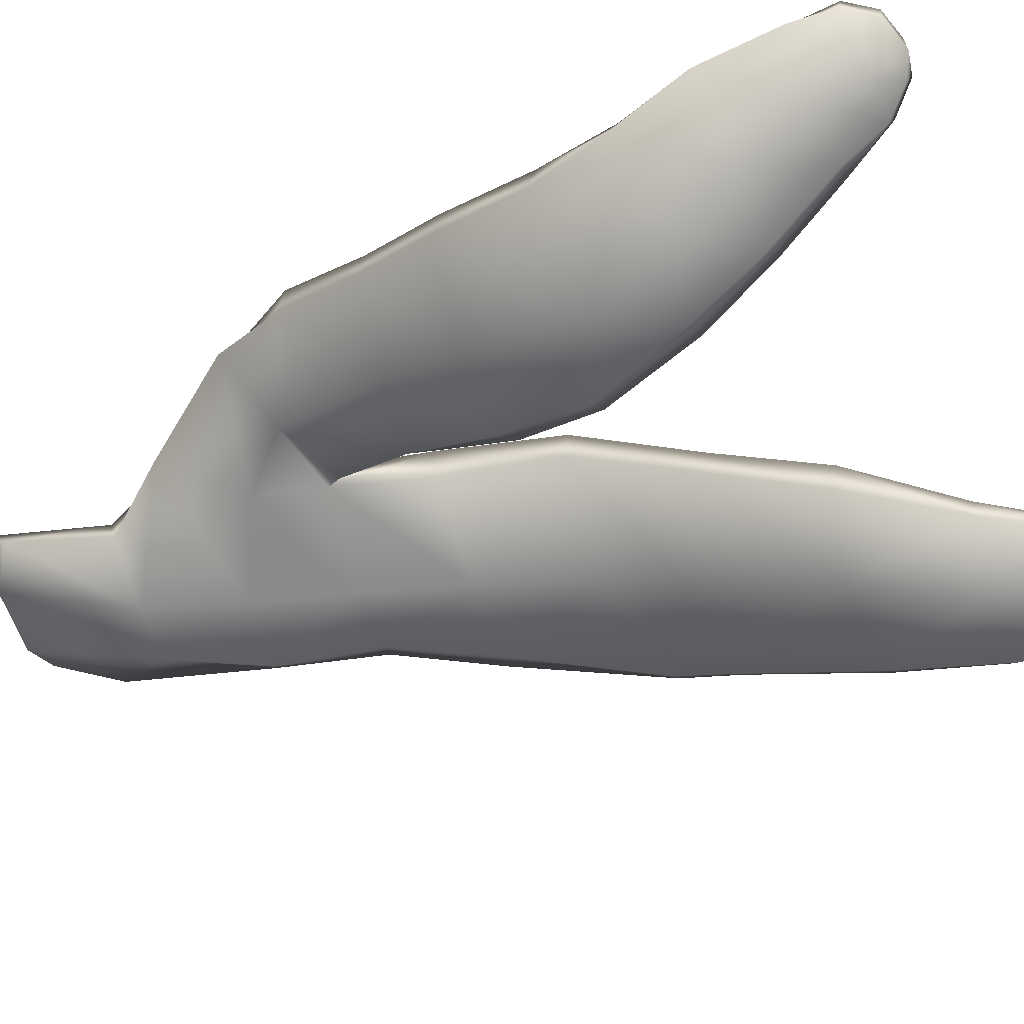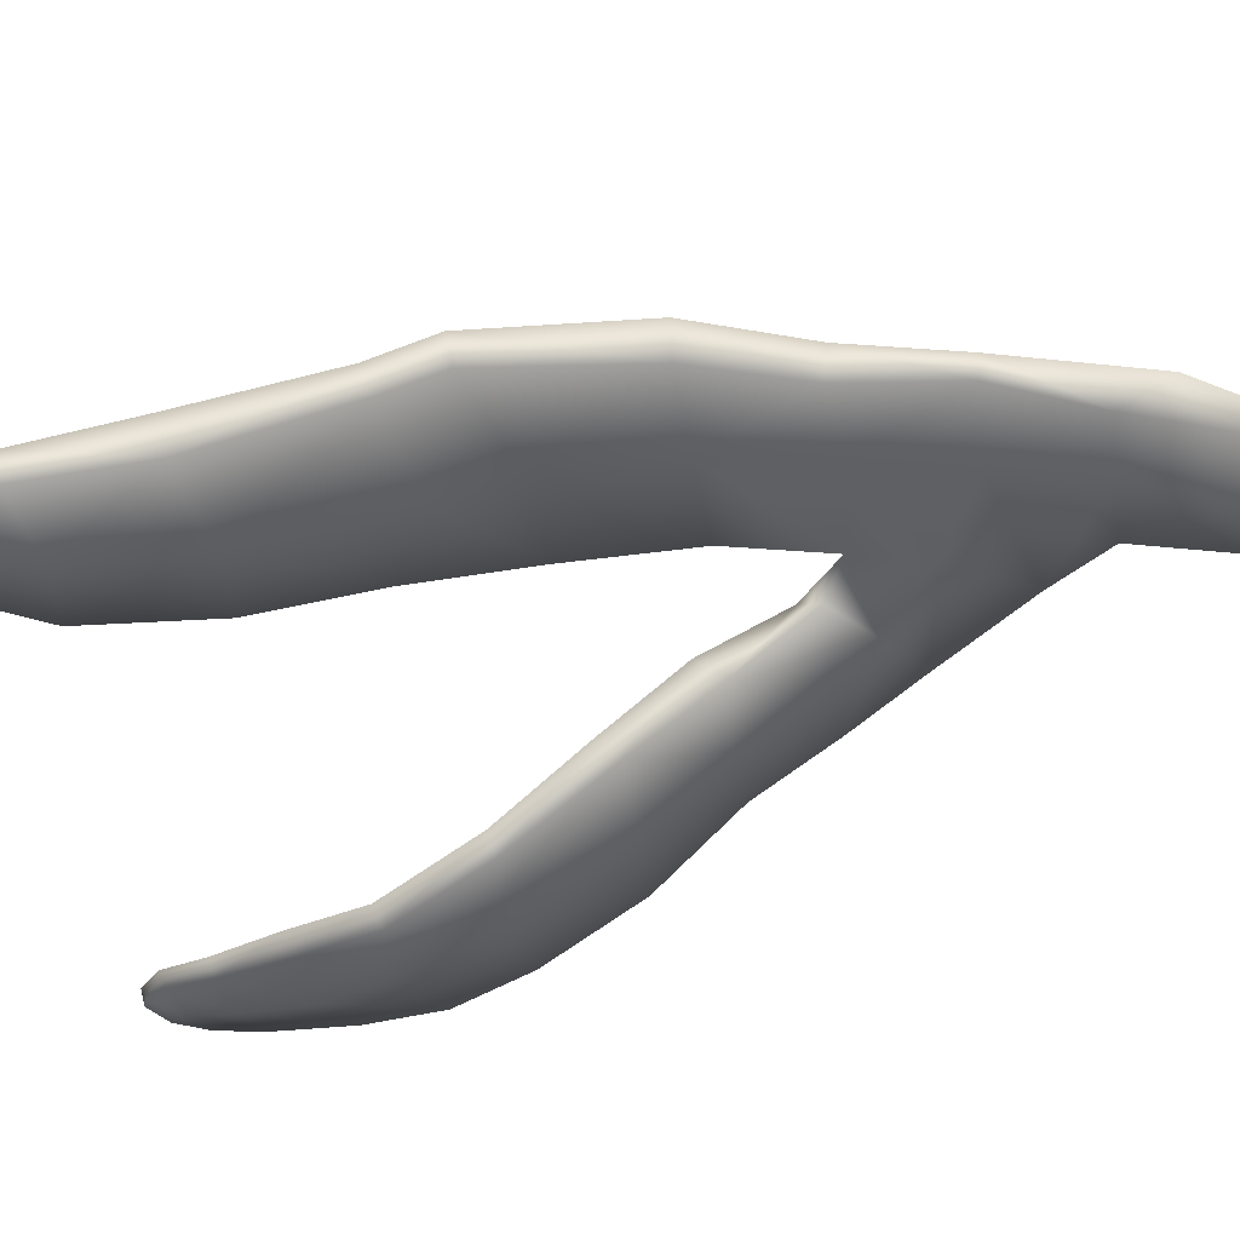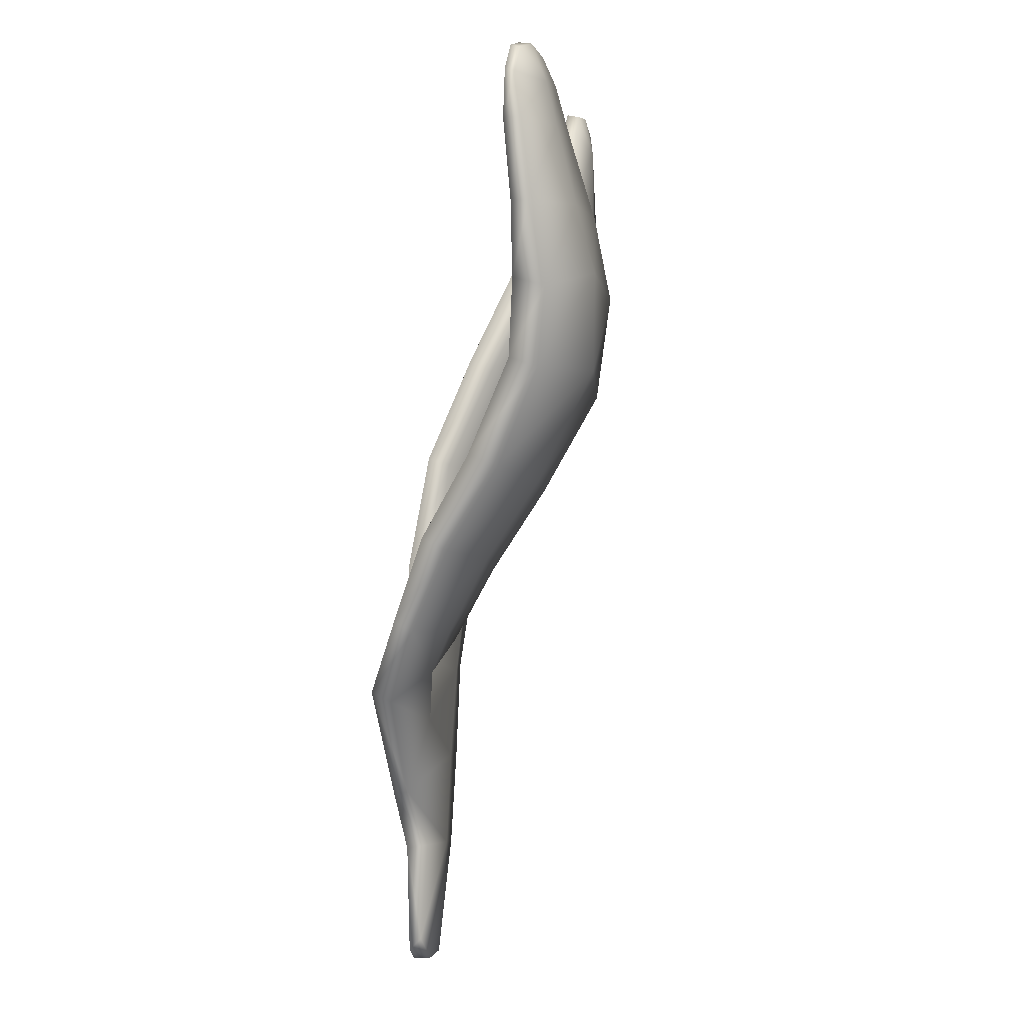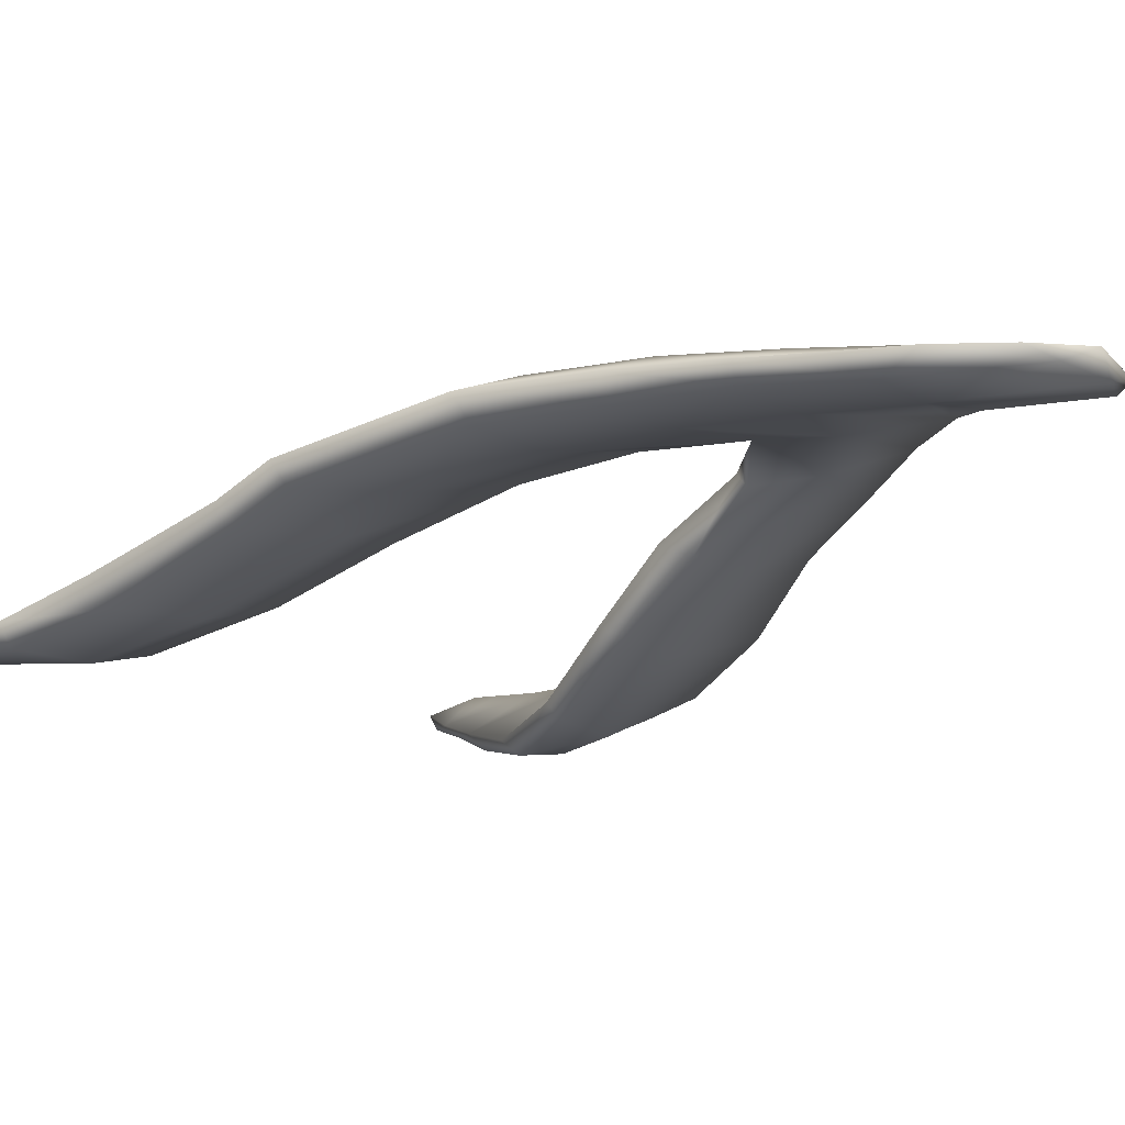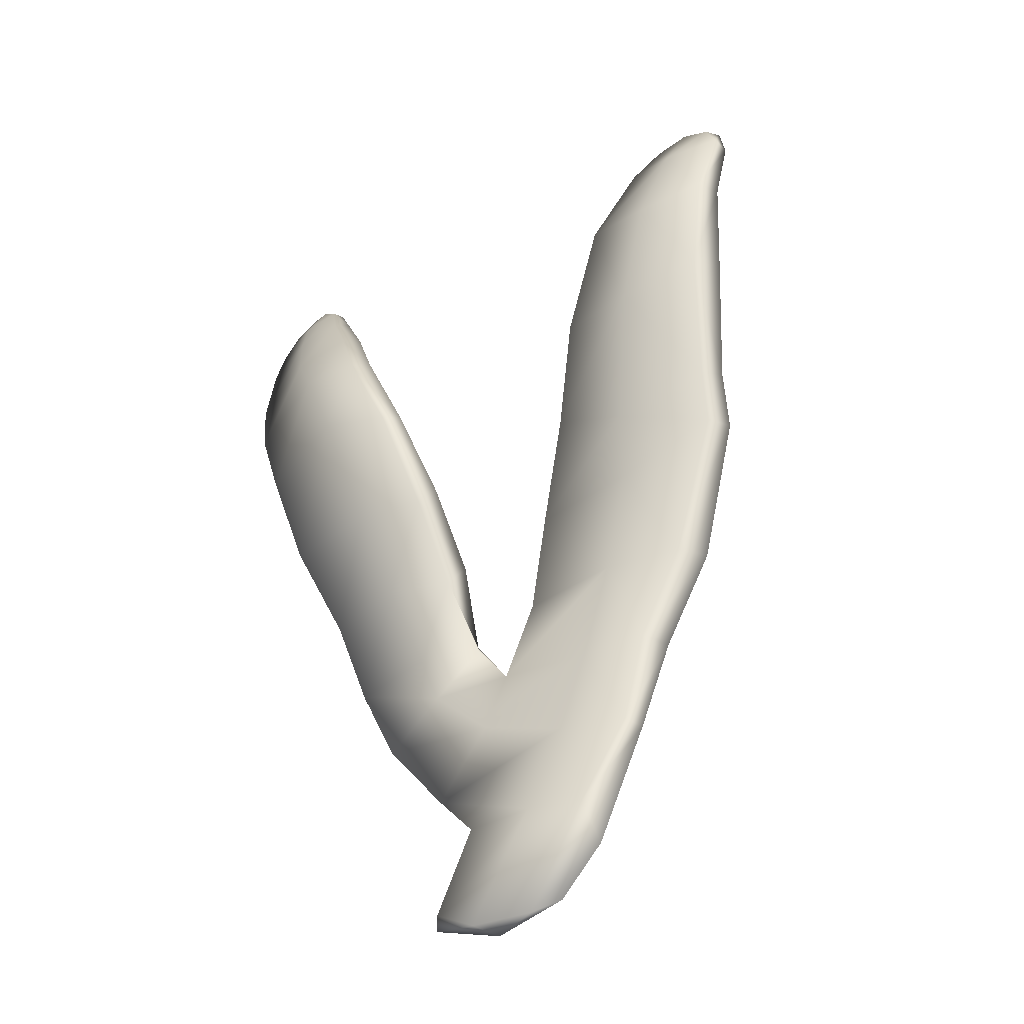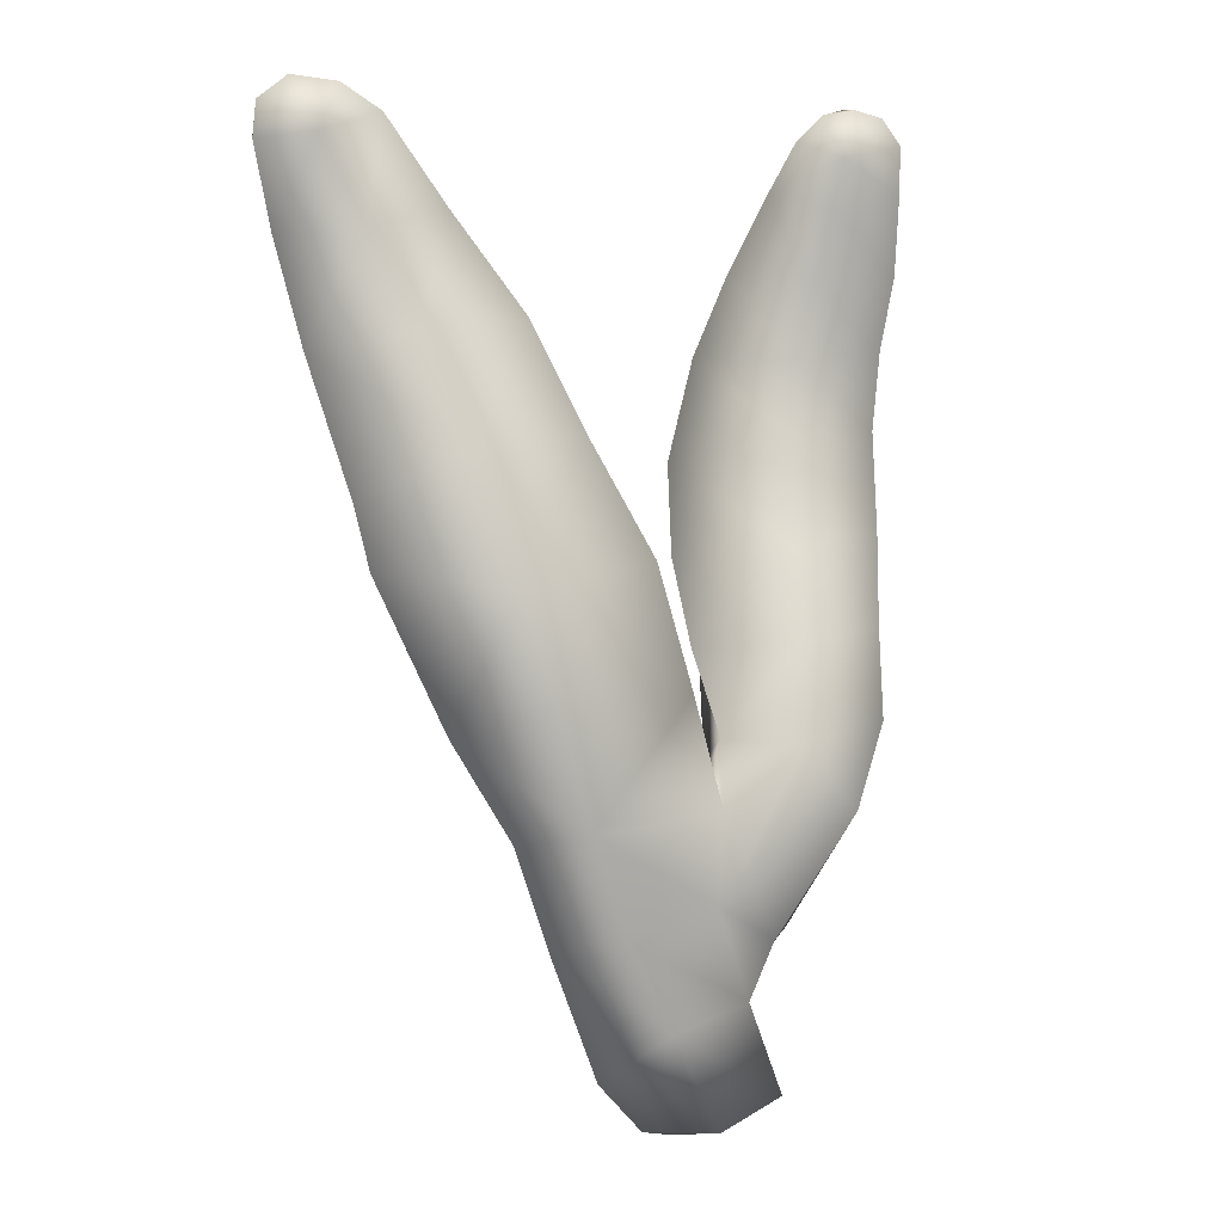
<metadata>
{"format":"obj","ext":"obj","renderer":"f3d","projection":"perspective","resolution":1024,"background":"white","views":[{"elev":-64.1,"azim":114.9,"up":"+Z"},{"elev":-44.8,"azim":-74.5,"up":"+Z"},{"elev":1.0,"azim":99.0,"up":"+Y"},{"elev":-10.1,"azim":-41.4,"up":"+Z"},{"elev":-47.8,"azim":-148.8,"up":"+Y"},{"elev":9.2,"azim":-20.9,"up":"+Y"}]}
</metadata>
<code>
g default
v -26.83 2.333 -28.99
v -26.05 2.623 -29.1
v -26.51 3.786 -28.97
v -27.45 3.562 -28.84
v -28.23 3.043 -29.07
v -27.71 2.436 -29.09
v -28.01 4.698 -28.75
v -28.8 4.598 -28.99
v -26.95 4.941 -28.84
v -26.85 5.939 -28.91
v -28.43 5.884 -28.66
v -29.2 5.776 -28.94
v -28.81 7.214 -28.65
v -29.86 6.935 -29.01
v -27.23 7.249 -28.84
v -27.58 8.65 -29.04
v -29.09 8.444 -28.81
v -30.54 8.614 -29.43
v -29.44 9.87 -29.35
v -30.63 9.297 -29.71
v -28.18 9.945 -29.48
v -28.64 11.13 -29.97
v -29.85 11.06 -29.86
v -30.99 10.82 -30.23
v -30.28 12.08 -30.32
v -31.22 12.01 -30.55
v -29.34 12.25 -30.46
v -30.04 13.24 -30.47
v -30.75 13.04 -30.39
v -31.4 12.95 -30.52
v -31.02 13.6 -30.49
v -31.35 13.35 -30.54
v -30.5 13.54 -30.46
v -28.08 3.609 -29.23
v -27.37 2.32 -29.2
v -28.67 4.638 -29.19
v -28.98 5.862 -29.19
v -29.59 6.983 -29.26
v -30.35 8.602 -29.68
v -30.45 9.236 -29.94
v -30.76 10.79 -30.53
v -31.06 12.02 -30.8
v -31.35 12.99 -30.72
v -31.22 13.34 -30.7
v -30.87 13.54 -30.66
v -30.44 13.5 -30.63
v -30.03 13.2 -30.64
v -29.37 12.21 -30.68
v -28.71 10.99 -30.27
v -28.22 9.797 -29.74
v -27.69 8.568 -29.28
v -27.4 7.204 -29.15
v -27.02 6.137 -29.16
v -28.21 5.834 -29.28
v -28.62 7.087 -29.35
v -29.05 8.398 -29.57
v -29.19 9.185 -29.88
v -29.68 10.77 -30.51
v -30.2 11.97 -30.86
v -30.64 13 -30.8
v -26.27 4.481 -28.86
v -26.62 5.421 -28.83
v -25.88 6.564 -29.01
v -25.33 5.851 -28.79
v -26.71 6.642 -29.35
v -24.85 6.733 -29.17
v -24.75 7.707 -29.52
v -25.68 7.592 -29.43
v -26.83 7.551 -29.88
v -25.52 8.556 -30.03
v -26.79 8.451 -30.57
v -24.49 8.666 -30.1
v -24.32 9.763 -30.6
v -25.35 9.782 -30.65
v -26.59 9.434 -31.18
v -25.24 10.58 -30.78
v -26.19 10.58 -31.42
v -24.21 10.65 -30.66
v -24.04 11.49 -30.67
v -24.97 11.49 -30.74
v -25.85 11.53 -31.24
v -24.83 12.27 -30.68
v -25.45 12.4 -31.05
v -24.04 12.4 -30.58
v -24.02 12.95 -30.61
v -24.71 12.81 -30.64
v -25.19 12.99 -30.87
v -24.57 13.34 -30.68
v -24.9 13.28 -30.8
v -24.24 13.25 -30.64
v -24.03 12.92 -30.71
v -24.28 13.23 -30.74
v -23.96 12.4 -30.78
v -23.95 11.48 -30.88
v -24.14 10.55 -31.04
v -24.35 9.66 -30.92
v -24.53 8.555 -30.45
v -24.81 7.556 -29.8
v -24.96 6.607 -29.36
v -25.23 5.751 -29.04
v -26.03 4.568 -29.08
v -26.57 3.824 -29.22
v -26.13 2.745 -29.22
v -26.63 2.4 -29.24
v -27.4 3.724 -29.3
v -27.84 4.789 -29.28
v -26.74 5.362 -29.22
v -26.12 6.027 -29.37
v -26.02 6.537 -29.61
v -25.83 7.442 -30.11
v -25.72 8.359 -30.73
v -25.56 9.666 -31.42
v -25.19 10.78 -31.47
v -24.84 11.53 -31.3
v -24.67 12.4 -31.1
v -24.65 12.9 -30.98
v -24.66 13.34 -30.81
v -24.88 13.22 -30.91
v -25.14 12.93 -31.02
v -25.3 12.37 -31.17
v -25.67 11.46 -31.42
v -25.99 10.53 -31.57
v -26.42 9.377 -31.35
v -26.6 8.241 -30.68
v -26.67 7.261 -30.03
v -26.83 6.378 -29.52
g seaweed2 group6 kelp foliage
f 1 2 4
f 4 2 3
f 1 4 6
f 6 4 5
f 7 8 4
f 4 8 5
f 4 3 7
f 7 3 9
f 7 9 11
f 11 9 10
f 7 11 8
f 8 11 12
f 13 14 11
f 11 14 12
f 10 15 11
f 11 15 13
f 15 16 13
f 13 16 17
f 13 17 14
f 14 17 18
f 17 19 18
f 18 19 20
f 16 21 17
f 17 21 19
f 21 22 19
f 19 22 23
f 23 24 19
f 19 24 20
f 23 25 24
f 24 25 26
f 22 27 23
f 23 27 25
f 27 28 25
f 25 28 29
f 25 29 26
f 26 29 30
f 31 32 29
f 29 32 30
f 28 33 29
f 29 33 31
f 34 35 5
f 5 35 6
f 5 8 34
f 34 8 36
f 8 12 36
f 36 12 37
f 12 14 37
f 37 14 38
f 14 18 38
f 38 18 39
f 18 20 39
f 39 20 40
f 24 41 20
f 20 41 40
f 24 26 41
f 41 26 42
f 26 30 42
f 42 30 43
f 30 32 43
f 43 32 44
f 32 31 44
f 44 31 45
f 31 33 45
f 45 33 46
f 33 28 46
f 46 28 47
f 28 27 47
f 47 27 48
f 27 22 48
f 48 22 49
f 22 21 49
f 49 21 50
f 21 16 50
f 50 16 51
f 16 15 51
f 51 15 52
f 10 53 15
f 15 53 52
f 52 53 55
f 55 53 54
f 54 37 55
f 55 37 38
f 39 56 38
f 38 56 55
f 56 51 55
f 55 51 52
f 40 57 39
f 39 57 56
f 56 57 51
f 51 57 50
f 41 58 40
f 40 58 57
f 57 58 50
f 50 58 49
f 49 58 48
f 48 58 59
f 58 41 59
f 59 41 42
f 43 60 42
f 42 60 59
f 59 60 48
f 48 60 47
f 47 60 46
f 46 60 45
f 43 44 60
f 60 44 45
f 3 61 9
f 9 61 62
f 61 64 62
f 9 62 10
f 62 63 10
f 10 63 65
f 62 64 63
f 63 64 66
f 63 66 68
f 68 66 67
f 63 68 65
f 65 68 69
f 68 70 69
f 69 70 71
f 68 67 70
f 70 67 72
f 70 72 74
f 74 72 73
f 74 75 70
f 70 75 71
f 76 77 74
f 74 77 75
f 74 73 76
f 76 73 78
f 76 78 80
f 80 78 79
f 80 81 76
f 76 81 77
f 82 83 80
f 80 83 81
f 80 79 82
f 82 79 84
f 82 84 86
f 86 84 85
f 82 86 83
f 83 86 87
f 88 89 86
f 86 89 87
f 85 90 86
f 86 90 88
f 91 92 85
f 85 92 90
f 85 84 91
f 91 84 93
f 84 79 93
f 93 79 94
f 79 78 94
f 94 78 95
f 78 73 95
f 95 73 96
f 73 72 96
f 96 72 97
f 72 67 97
f 97 67 98
f 67 66 98
f 98 66 99
f 66 64 99
f 99 64 100
f 61 101 64
f 64 101 100
f 3 102 61
f 61 102 101
f 2 103 3
f 3 103 102
f 102 103 105
f 105 103 104
f 104 35 105
f 105 35 34
f 36 106 34
f 34 106 105
f 37 54 36
f 36 54 106
f 102 105 101
f 101 105 106
f 101 106 107
f 107 106 54
f 54 53 107
f 101 107 100
f 100 107 108
f 100 108 99
f 99 108 109
f 109 110 99
f 99 110 98
f 110 111 98
f 98 111 97
f 111 112 97
f 97 112 96
f 112 113 96
f 96 113 95
f 113 114 95
f 95 114 94
f 114 115 94
f 94 115 93
f 115 116 93
f 93 116 91
f 91 116 92
f 92 116 117
f 117 88 92
f 92 88 90
f 88 117 89
f 89 117 118
f 89 118 87
f 87 118 119
f 87 119 83
f 83 119 120
f 83 120 81
f 81 120 121
f 81 121 77
f 77 121 122
f 77 122 75
f 75 122 123
f 75 123 71
f 71 123 124
f 71 124 69
f 69 124 125
f 69 125 65
f 65 125 126
f 126 53 65
f 65 53 10
f 107 53 108
f 108 53 126
f 108 126 109
f 126 125 109
f 109 125 110
f 125 124 110
f 110 124 111
f 124 123 111
f 111 123 112
f 123 122 112
f 112 122 113
f 122 121 113
f 113 121 114
f 121 120 114
f 114 120 115
f 120 119 115
f 115 119 116
f 119 118 116
f 116 118 117
f 6 35 1
f 1 35 104
f 103 2 104
f 104 2 1

</code>
